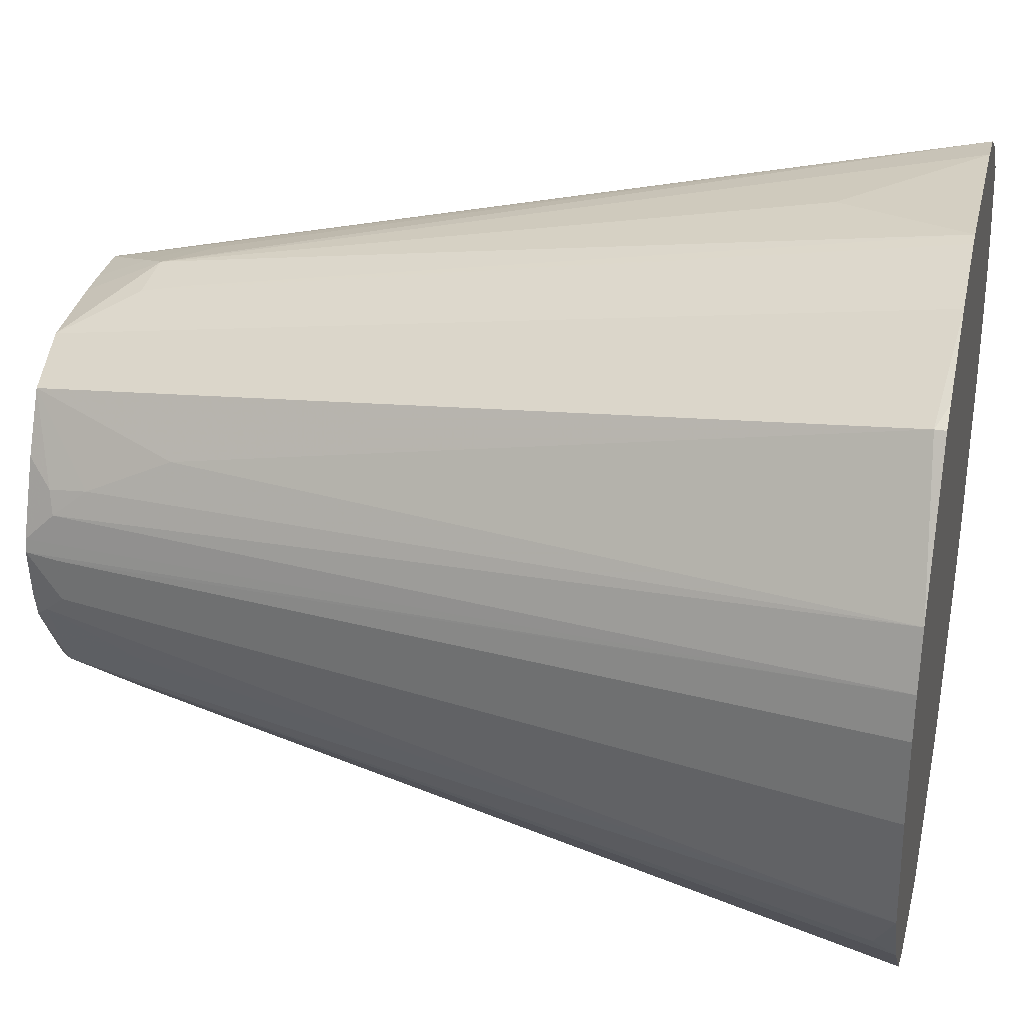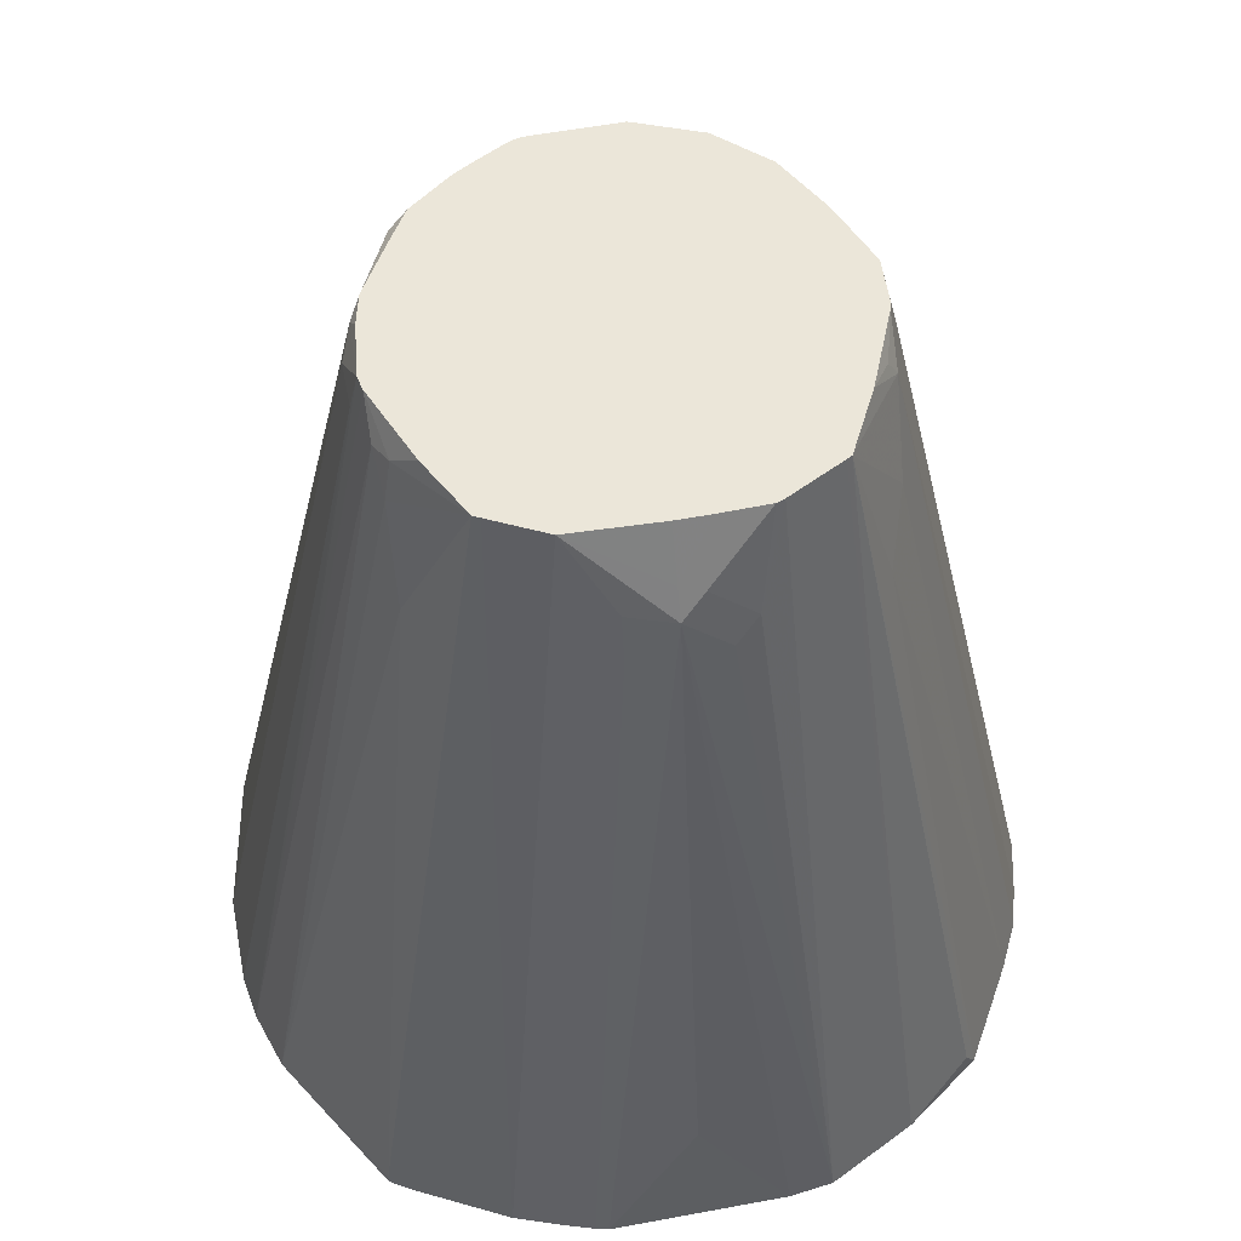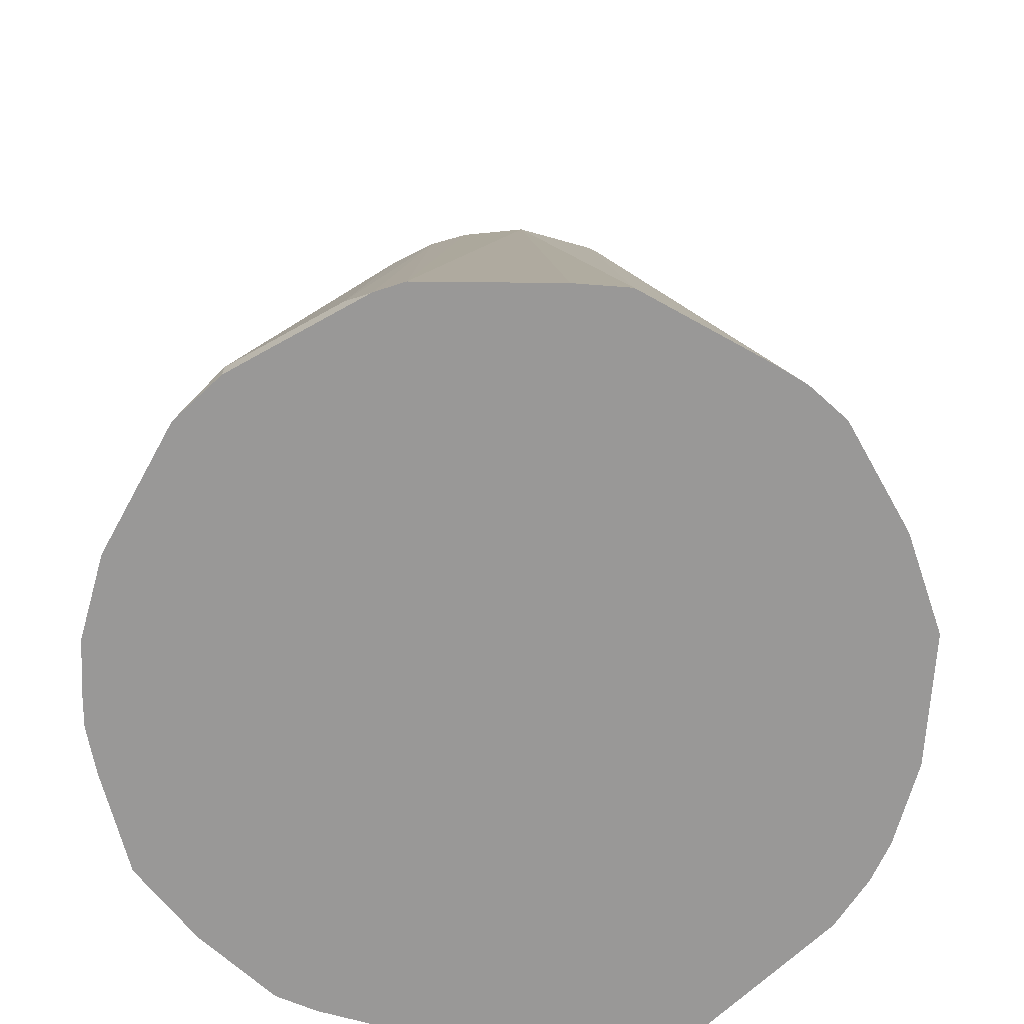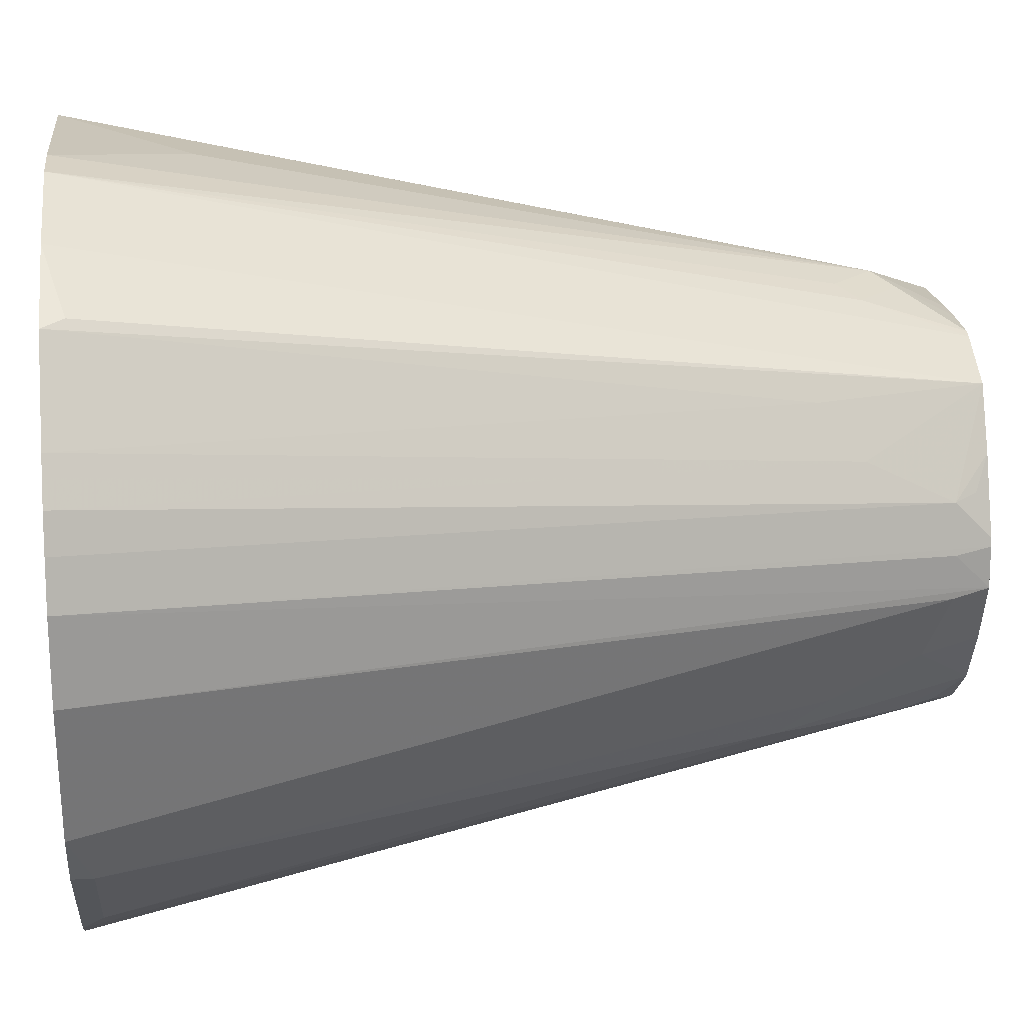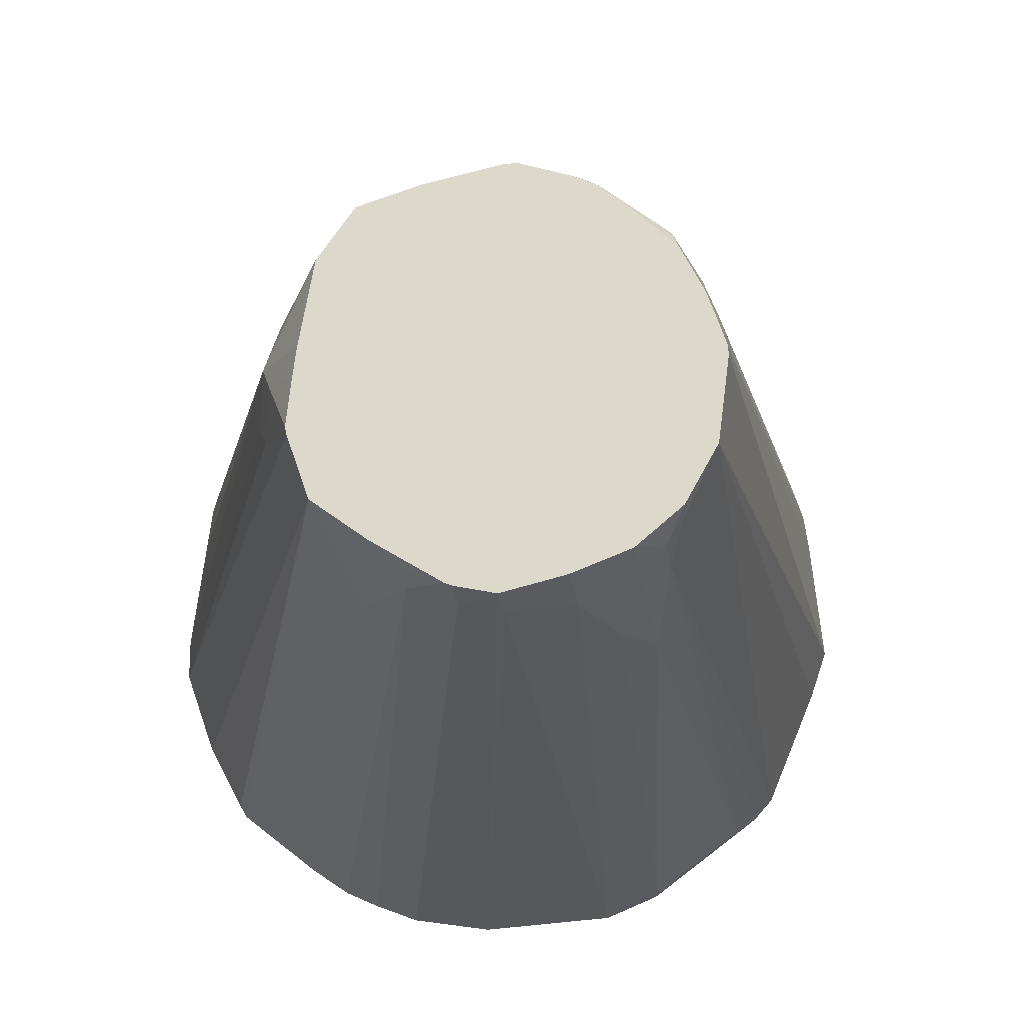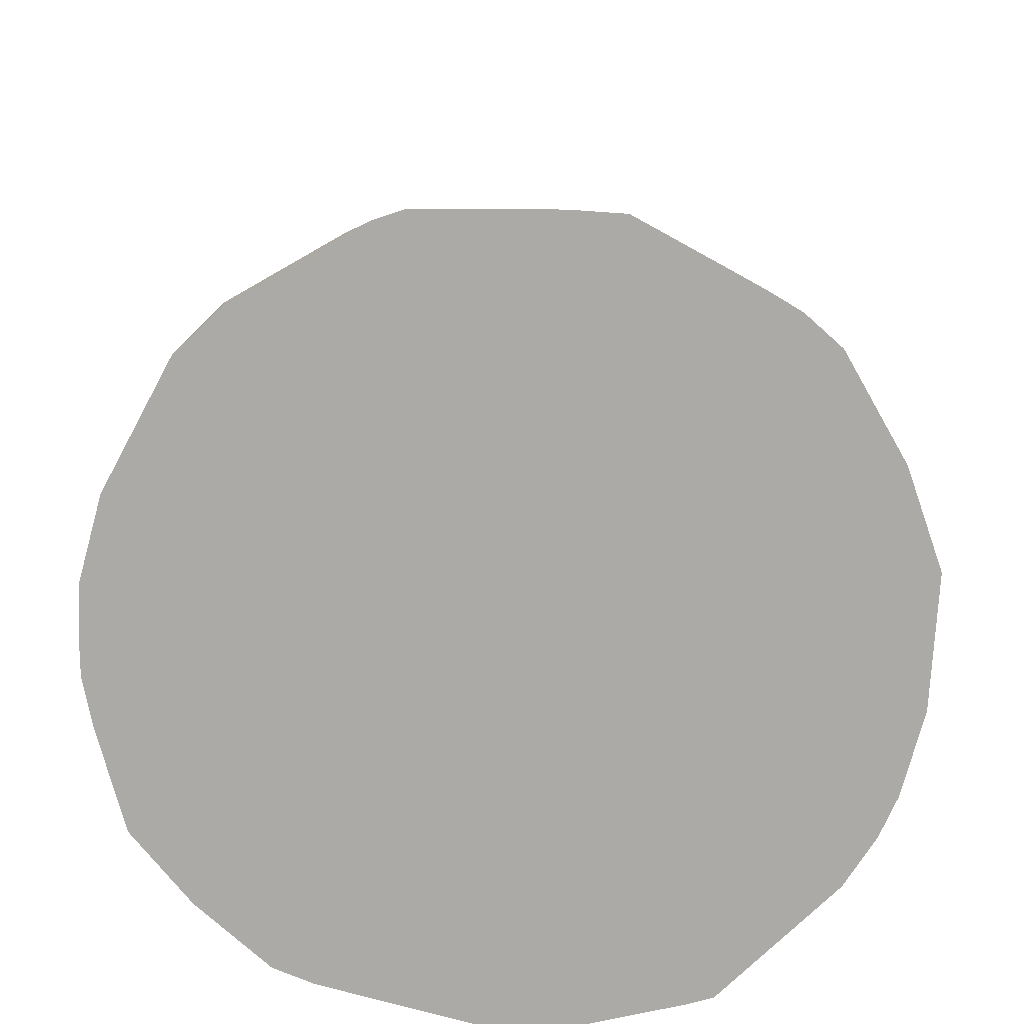
<metadata>
{"format":"obj","ext":"obj","renderer":"f3d","projection":"perspective","resolution":1024,"background":"white","views":[{"elev":31.4,"azim":-77.3,"up":"+Z"},{"elev":56.6,"azim":-11.0,"up":"+Y"},{"elev":-68.7,"azim":164.3,"up":"+Y"},{"elev":20.2,"azim":84.4,"up":"+Z"},{"elev":72.7,"azim":97.4,"up":"+Y"},{"elev":-76.0,"azim":164.7,"up":"+Y"}]}
</metadata>
<code>
v 0.1602 -0.5162 -0.01778
v 0.1602 -0.5162 0.01779
v 0.1468 -0.5162 -0.07564
v 0.08898 -0.178 -0.01778
v 0.08606 -0.1634 -0.01486
v 0.1557 -0.5162 0.03783
v 0.08606 -0.1634 -0.01464
v 0.08898 -0.178 -2.495e-05
v 0.08534 -0.1634 0.001825
v 0.08455 -0.1634 0.005369
v 0.08455 -0.178 0.02002
v 0.1335 -0.5162 -0.09788
v 0.1335 -0.5073 -0.09788
v 0.0801 -0.1869 -0.0445
v 0.0754 -0.1634 -0.03979
v 0.1513 -0.5162 0.05335
v 0.07198 -0.1634 0.0352
v 0.0801 -0.1691 0.02224
v 0.05931 -0.1634 0.05931
v 0.08455 -0.2136 0.0378
v 0.1246 -0.5162 -0.1068
v 0.1157 -0.5073 -0.1157
v 0.07712 -0.2433 -0.07711
v 0.0801 -0.2225 -0.06228
v 0.06229 -0.1634 -0.06228
v 0.1424 -0.5162 0.0712
v 0.07712 -0.2314 0.05931
v 0.05721 -0.1634 0.06038
v 0.08898 -0.5162 0.1313
v 0.1157 -0.5073 0.1113
v 0.1201 -0.5162 0.109
v 0.08901 -0.5162 -0.1424
v 0.09788 -0.5073 -0.1335
v 0.05931 -0.1899 -0.07711
v 0.05636 -0.1751 -0.07417
v 0.04334 -0.1634 -0.07893
v 0.0356 -0.1634 0.0712
v 0.05332 -0.5162 0.1491
v 0.07831 -0.5162 -0.1495
v 0.04447 -0.1691 -0.08009
v 0.01778 -0.1634 -0.089
v 0.03243 -0.1634 0.07236
v 0.02669 -0.2047 0.08453
v 0.0356 -0.5162 0.1513
v 0.01778 -0.2136 0.08898
v 0 -0.1958 0.08898
v 0.02224 -0.5162 -0.1646
v -0.01778 -0.1634 -0.089
v 0 -0.5162 -0.1691
v 0.01305 -0.1634 0.07277
v 0.008876 -0.1869 0.08453
v 0 -0.4628 0.1424
v -0.0356 -0.5162 0.1513
v 0 -0.184 0.08305
v -0.0356 -0.1634 0.0712
v -0.01778 -0.1936 0.08453
v -0.01778 -0.2136 0.08898
v -0.02133 -0.1634 -0.08819
v -0.05564 -0.5162 -0.1557
v 0 -0.1634 0.07277
v -0.04065 -0.5162 0.15
v -0.05655 -0.1634 0.06072
v -0.07119 -0.5162 0.1396
v -0.05338 -0.5162 0.1459
v -0.03782 -0.178 -0.08455
v -0.03111 -0.1634 -0.08332
v -0.07116 -0.5162 -0.1513
v -0.05931 -0.1634 0.05931
v -0.1157 -0.5118 0.1157
v -0.1068 -0.5162 0.121
v -0.05931 -0.1958 -0.07711
v -0.04322 -0.1634 -0.07686
v -0.04099 -0.1634 -0.07818
v -0.08901 -0.5162 -0.1424
v -0.07188 -0.1634 0.03557
v -0.0801 -0.1736 0.0267
v -0.08305 -0.1899 0.02964
v -0.08305 -0.2255 0.04746
v -0.15 -0.5162 0.05847
v -0.1424 -0.5162 0.07114
v -0.1157 -0.5162 0.1157
v -0.06674 -0.1691 -0.06228
v -0.05956 -0.1634 -0.06517
v -0.1246 -0.5162 -0.1068
v -0.08455 -0.1634 0.005369
v -0.08455 -0.1758 0.01779
v -0.1574 -0.5162 0.03557
v -0.08455 -0.2047 -0.0445
v -0.08455 -0.1691 -0.02668
v -0.08023 -0.1634 -0.03242
v -0.07775 -0.1634 -0.03663
v -0.0653 -0.1634 -0.05654
v -0.1291 -0.5073 -0.09788
v -0.1491 -0.5162 -0.07112
v -0.08575 -0.1634 -2.495e-05
v -0.1602 -0.5162 0.01779
v -0.08898 -0.178 -2.495e-05
v -0.08898 -0.178 -0.01778
v -0.08311 -0.1634 -0.02094
v -0.1602 -0.5162 -0.01778
f 46 51 54
f 45 51 46
f 48 49 58
f 46 54 55
f 46 55 56
f 44 46 52
f 46 56 57
f 46 57 53
f 46 53 52
f 55 62 63
f 50 60 54
f 50 54 51
f 53 57 61
f 54 60 55
f 55 63 56
f 56 63 64
f 56 64 61
f 44 52 53
f 56 61 57
f 58 65 66
f 49 59 58
f 43 51 45
f 34 39 40
f 42 50 51
f 25 34 35
f 58 59 67
f 23 33 34
f 25 35 36
f 26 27 31
f 28 37 29
f 29 31 30
f 29 37 38
f 32 39 34
f 32 34 33
f 42 51 43
f 34 40 35
f 36 40 41
f 37 42 43
f 37 43 38
f 38 43 45
f 38 45 46
f 38 46 44
f 39 47 41
f 39 41 40
f 41 47 49
f 41 49 48
f 35 40 36
f 58 67 65
f 82 92 83
f 63 69 70
f 82 89 90
f 82 90 91
f 82 91 92
f 82 84 93
f 82 93 94
f 82 94 88
f 84 94 93
f 85 95 87
f 85 87 86
f 87 95 97
f 87 97 96
f 88 94 89
f 89 98 95
f 89 95 99
f 89 99 90
f 89 94 98
f 94 100 98
f 95 98 97
f 96 97 98
f 23 25 24
f 96 98 100
f 82 88 89
f 62 68 63
f 79 86 87
f 77 86 79
f 63 68 69
f 65 71 72
f 65 72 73
f 65 73 66
f 65 67 74
f 65 74 71
f 68 75 76
f 68 76 77
f 68 77 78
f 68 78 69
f 69 79 80
f 69 80 81
f 69 81 70
f 69 78 79
f 71 82 72
f 71 74 82
f 72 82 83
f 74 84 82
f 75 85 76
f 76 86 77
f 76 85 86
f 77 79 78
f 23 34 25
f 5 15 25
f 21 33 22
f 1 47 39
f 1 39 32
f 1 32 21
f 1 21 12
f 1 12 3
f 1 3 4
f 1 4 5
f 1 5 7
f 1 7 2
f 1 49 47
f 2 7 8
f 2 9 10
f 2 10 11
f 2 11 6
f 3 12 13
f 3 13 14
f 3 14 4
f 4 14 5
f 5 25 36
f 5 36 41
f 2 8 9
f 1 59 49
f 1 67 59
f 1 74 67
f 22 33 23
f 1 2 6
f 1 6 16
f 1 16 26
f 1 26 31
f 1 31 29
f 1 29 38
f 1 38 44
f 1 44 53
f 1 61 64
f 1 64 63
f 1 63 70
f 1 70 81
f 1 81 80
f 1 80 79
f 1 79 87
f 1 87 96
f 1 96 100
f 1 100 94
f 1 94 84
f 1 84 74
f 5 41 48
f 5 48 58
f 1 53 61
f 5 66 73
f 10 17 18
f 10 18 11
f 11 18 17
f 11 17 19
f 11 19 20
f 11 20 16
f 12 21 13
f 13 21 22
f 13 22 23
f 13 23 24
f 13 24 14
f 14 24 25
f 14 25 15
f 16 20 26
f 19 27 20
f 19 29 30
f 19 30 31
f 19 31 27
f 20 27 26
f 5 58 66
f 21 32 33
f 7 9 8
f 6 11 16
f 19 28 29
f 5 9 7
f 5 14 15
f 5 73 72
f 5 83 92
f 5 92 91
f 5 72 83
f 5 90 99
f 5 99 95
f 5 95 85
f 5 85 75
f 5 75 68
f 5 91 90
f 5 62 55
f 5 68 62
f 5 17 10
f 5 19 17
f 5 37 28
f 5 42 37
f 5 28 19
f 5 50 42
f 5 60 50
f 5 55 60
f 5 10 9

</code>
